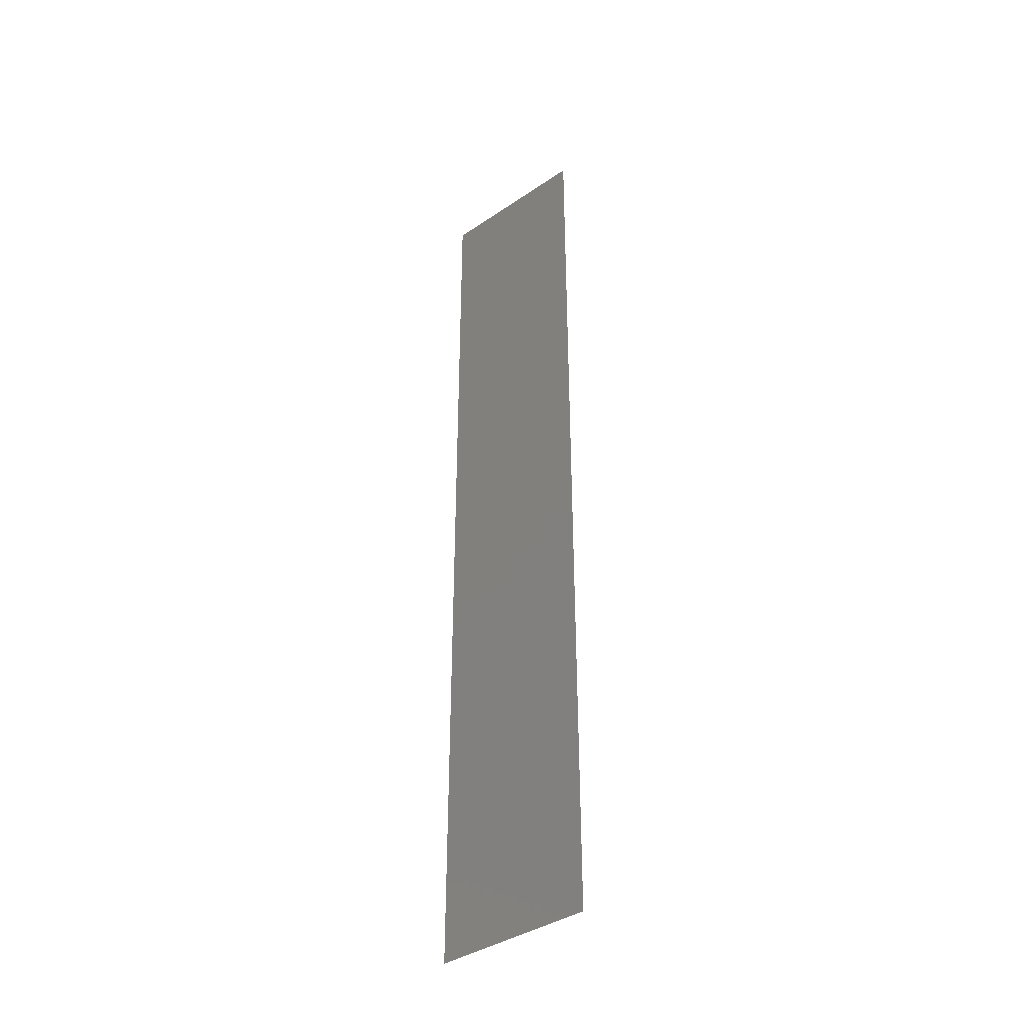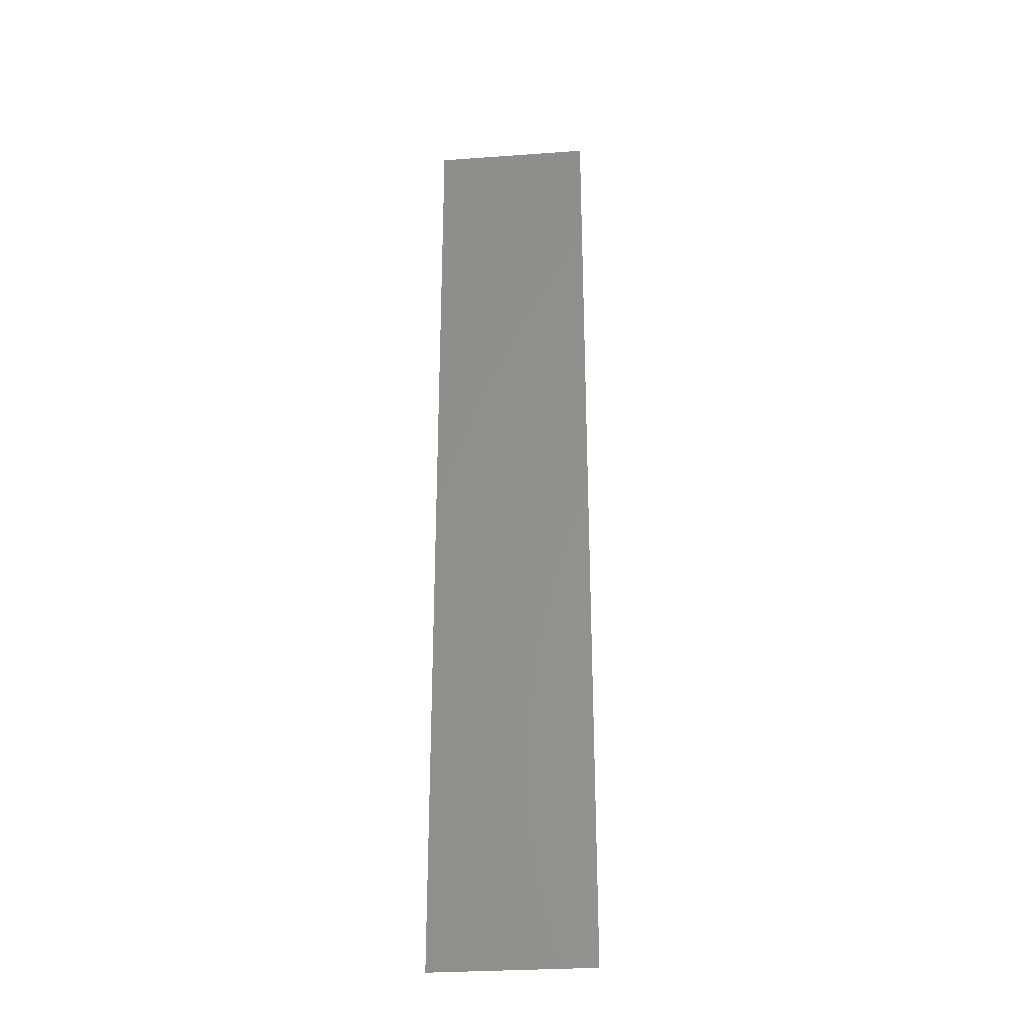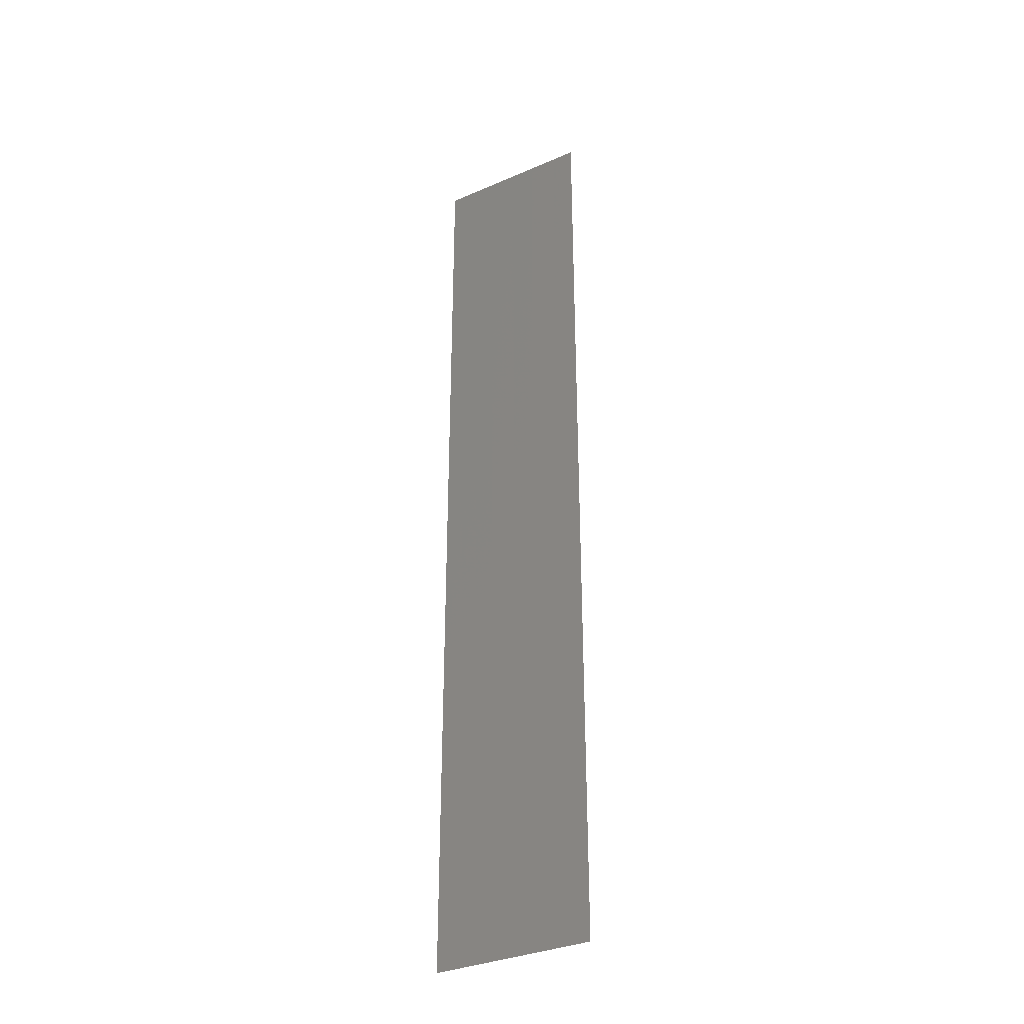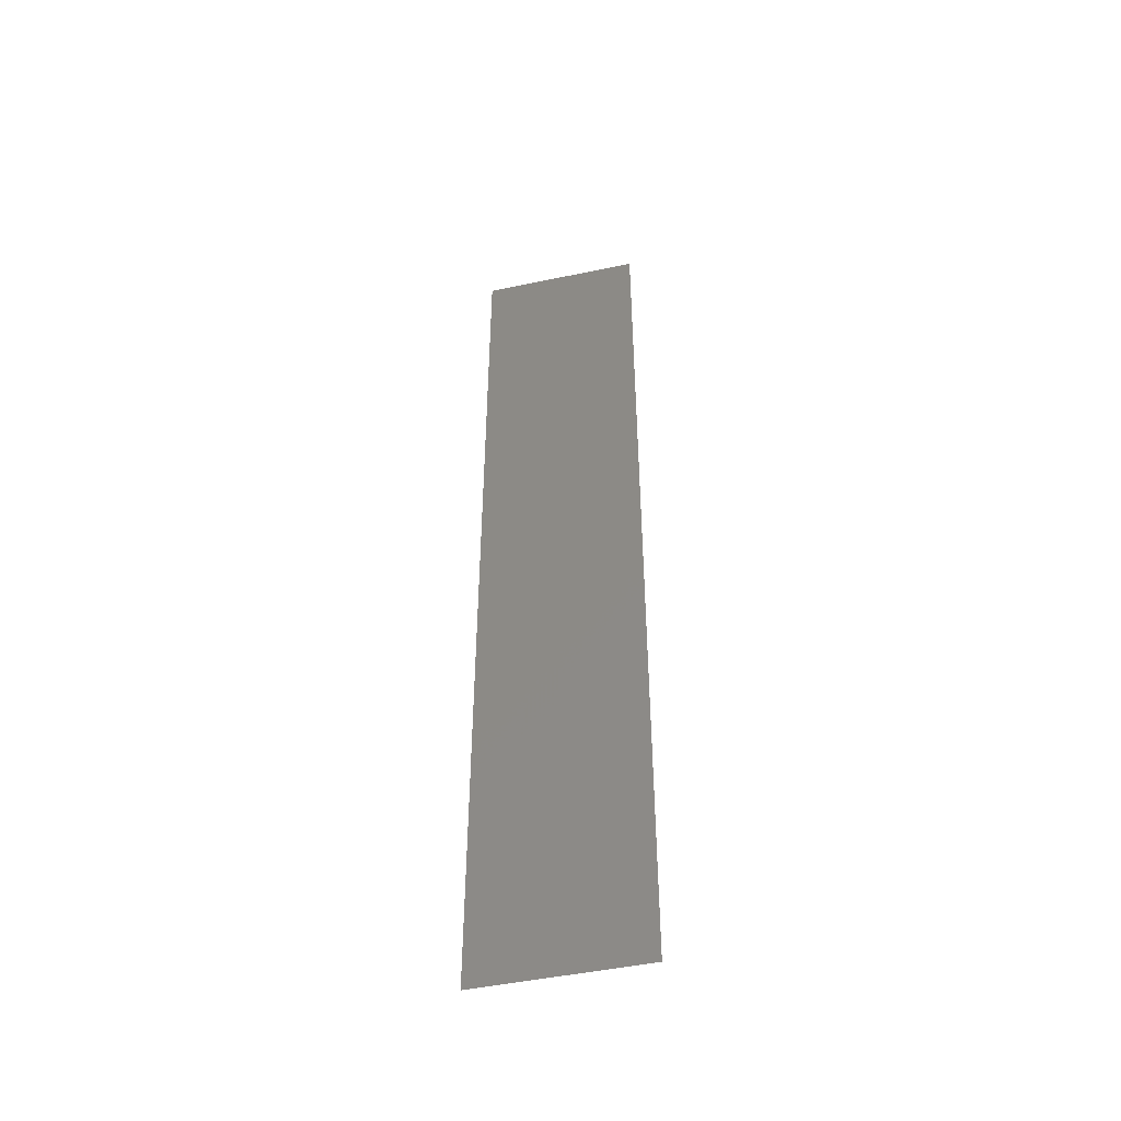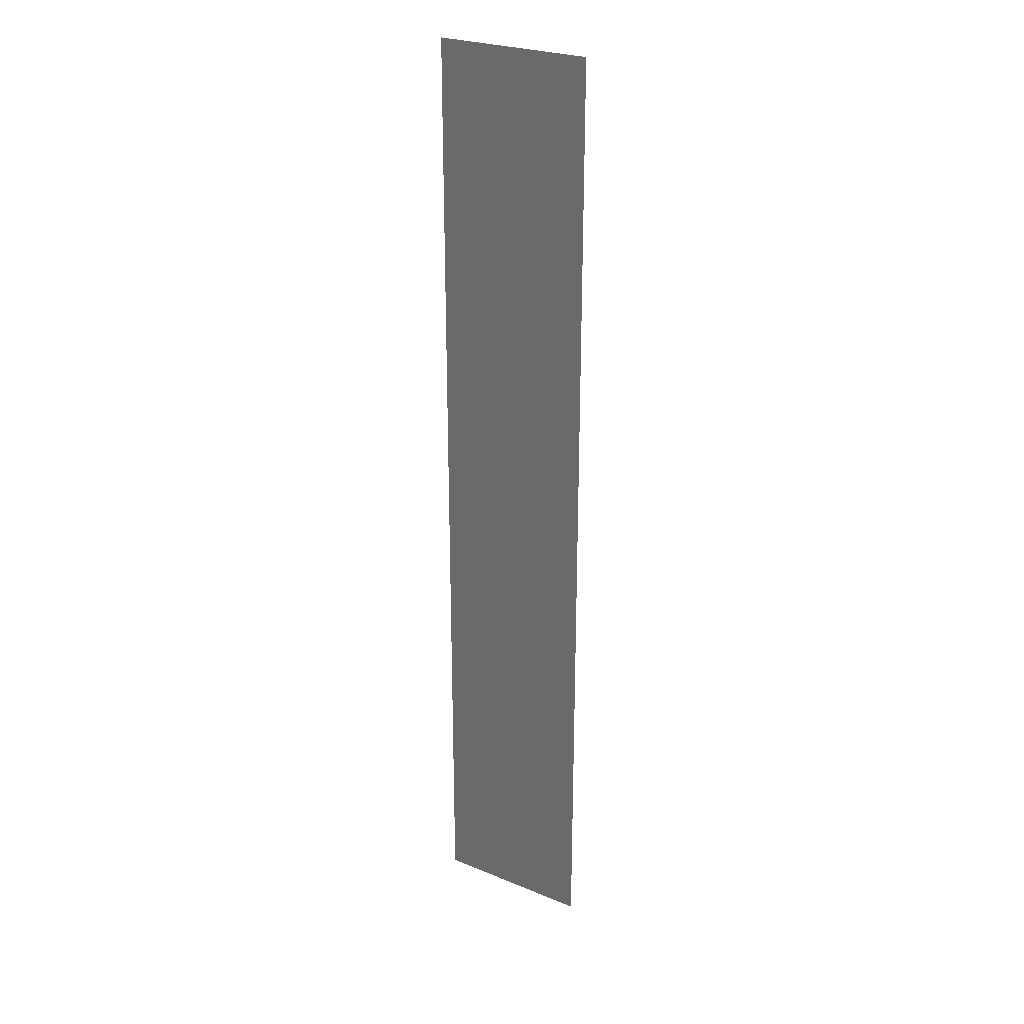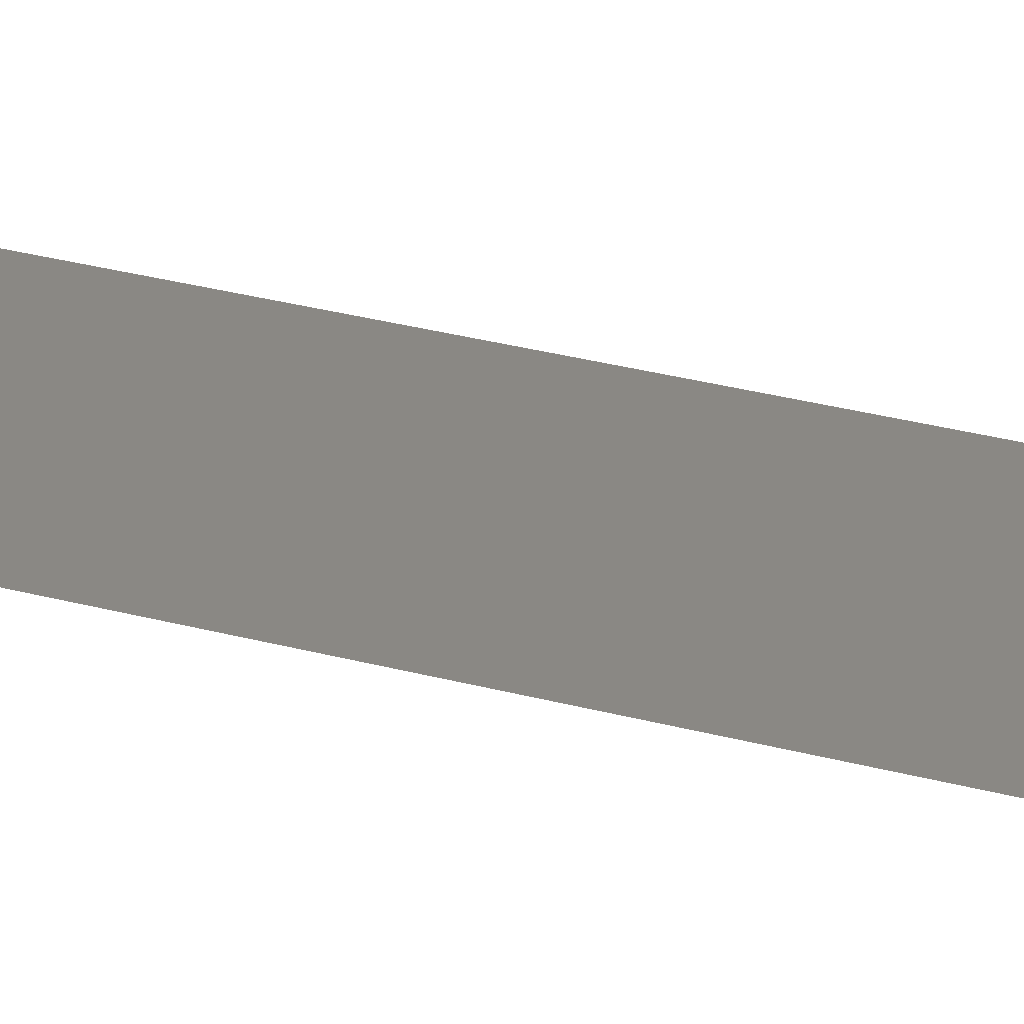
<metadata>
{"format":"stl","ext":"stl","renderer":"f3d","projection":"perspective","resolution":1024,"background":"white","views":[{"elev":-38.9,"azim":40.4,"up":"+Y"},{"elev":-29.3,"azim":6.1,"up":"+Y"},{"elev":-33.7,"azim":30.6,"up":"+Y"},{"elev":-48.0,"azim":13.3,"up":"+Y"},{"elev":26.2,"azim":-147.1,"up":"+Y"},{"elev":26.9,"azim":-66.4,"up":"+Z"}]}
</metadata>
<code>
# stl→obj: 4 verts, 2 faces
v 19.64 12.17 2.518
v 19.54 12.17 2.518
v 19.54 11.57 2.518
v 19.64 11.57 2.518
f 1 2 3
f 1 3 4

</code>
